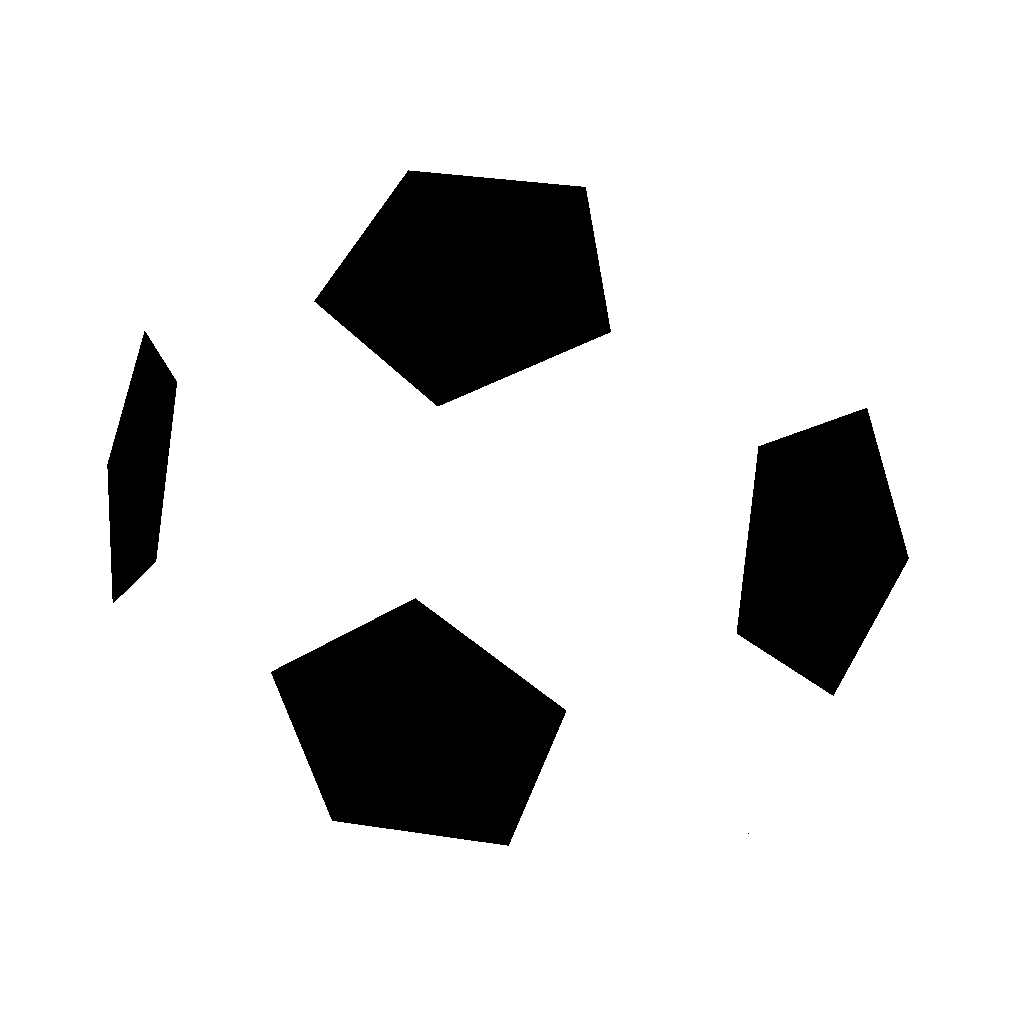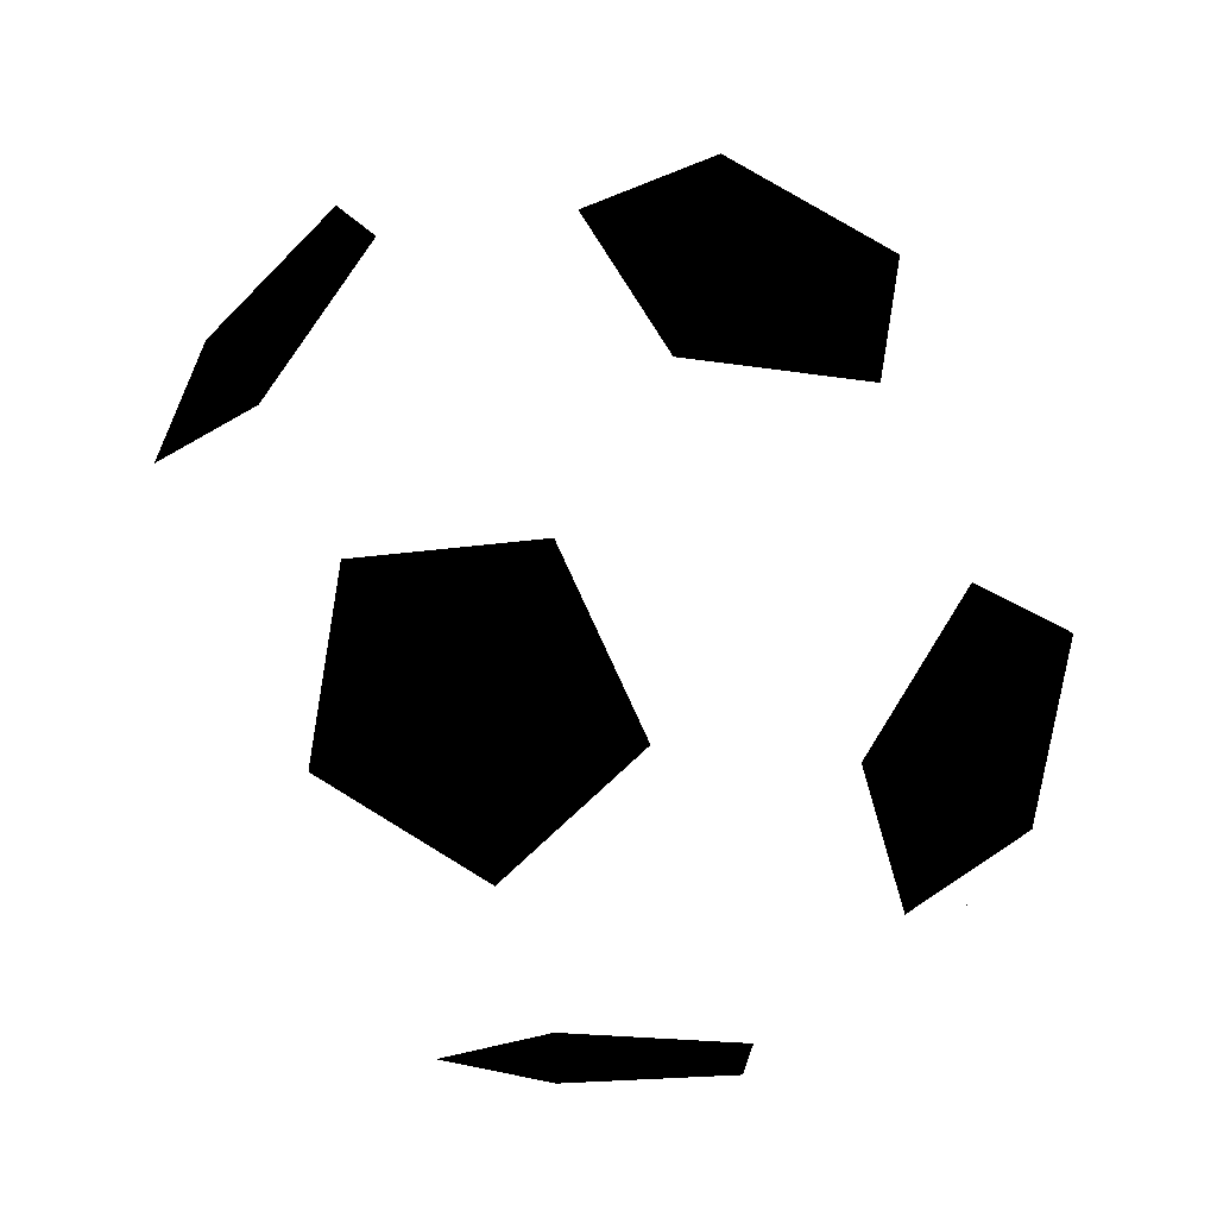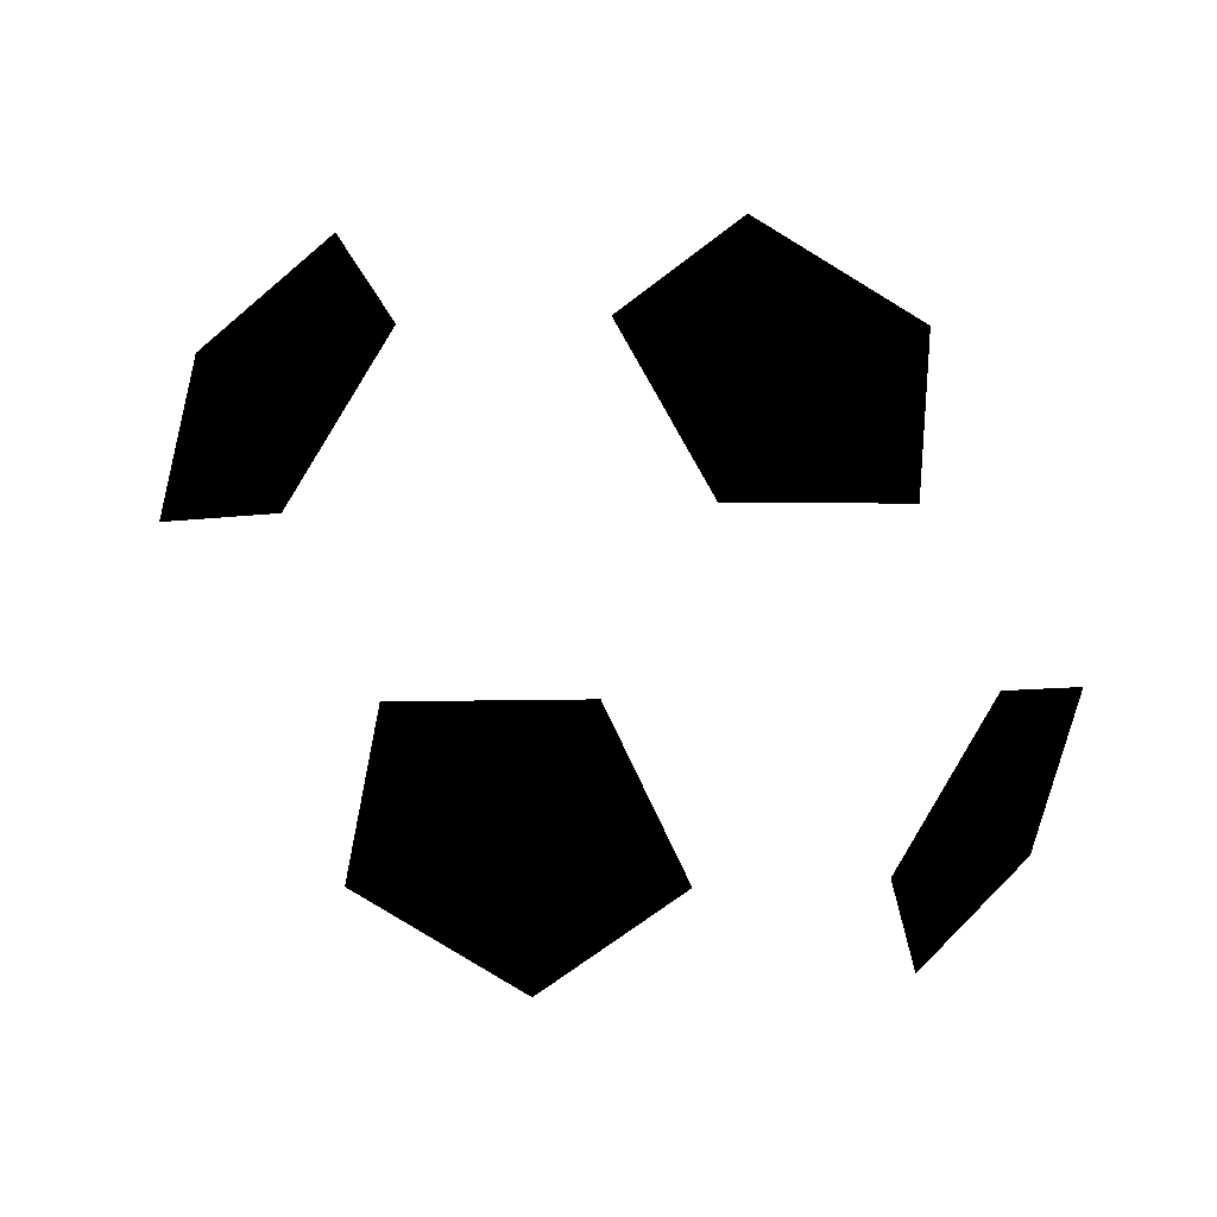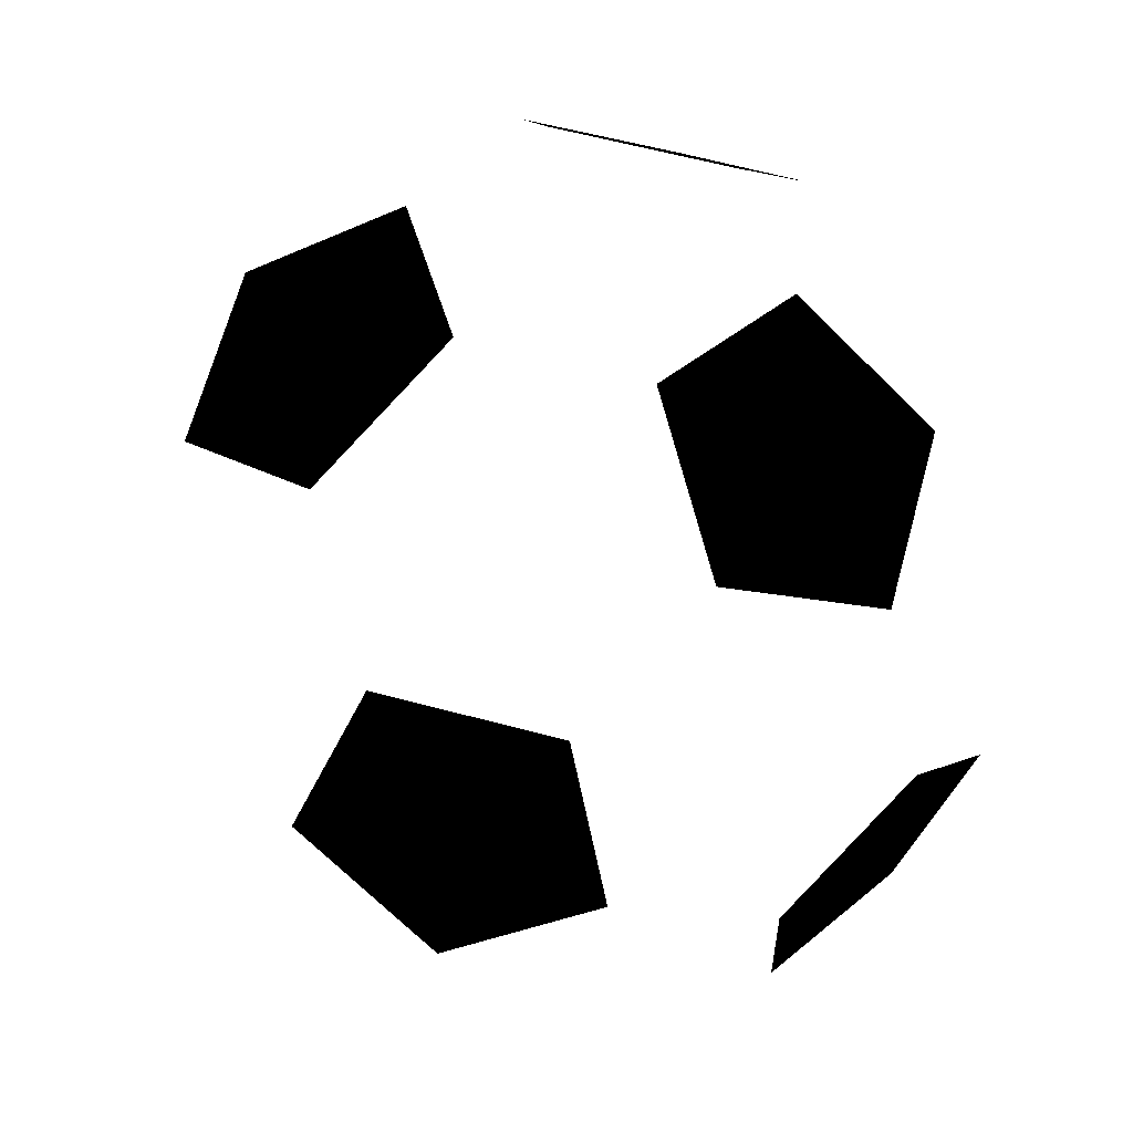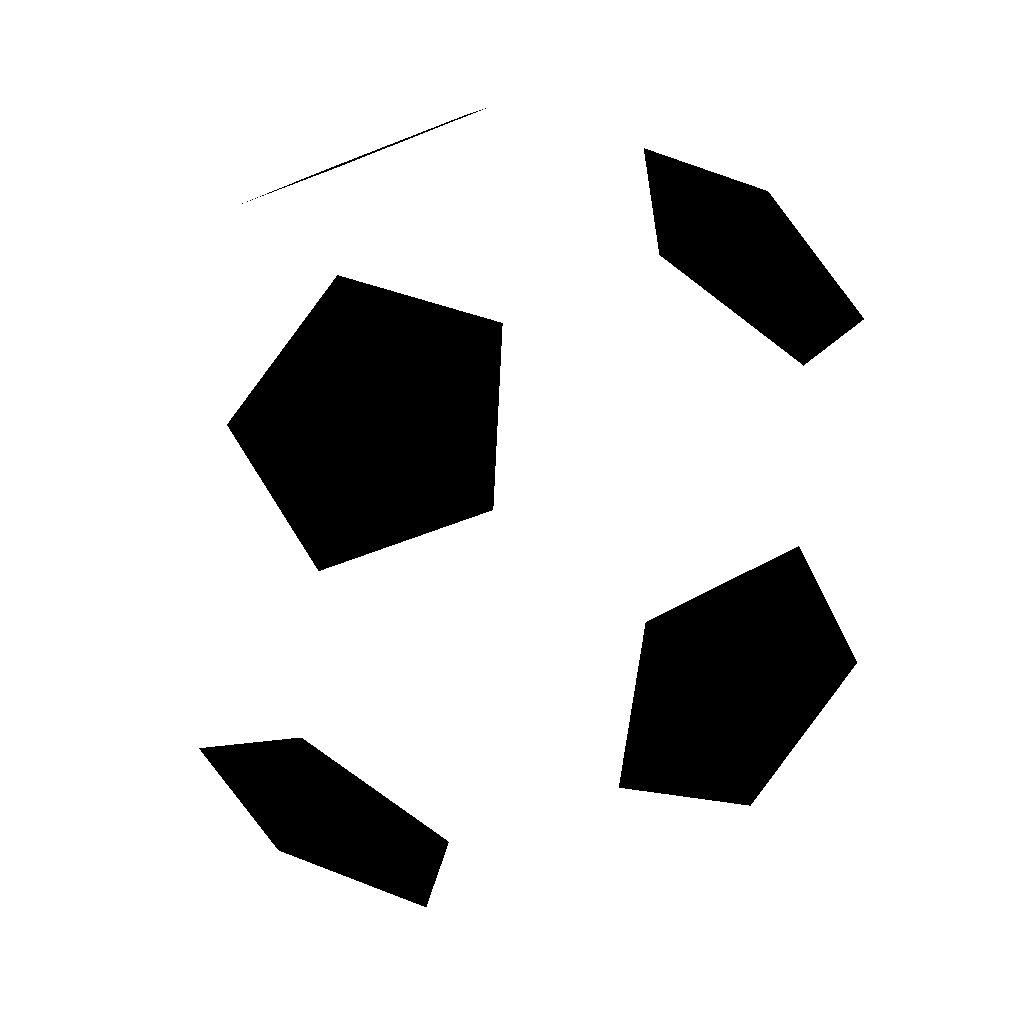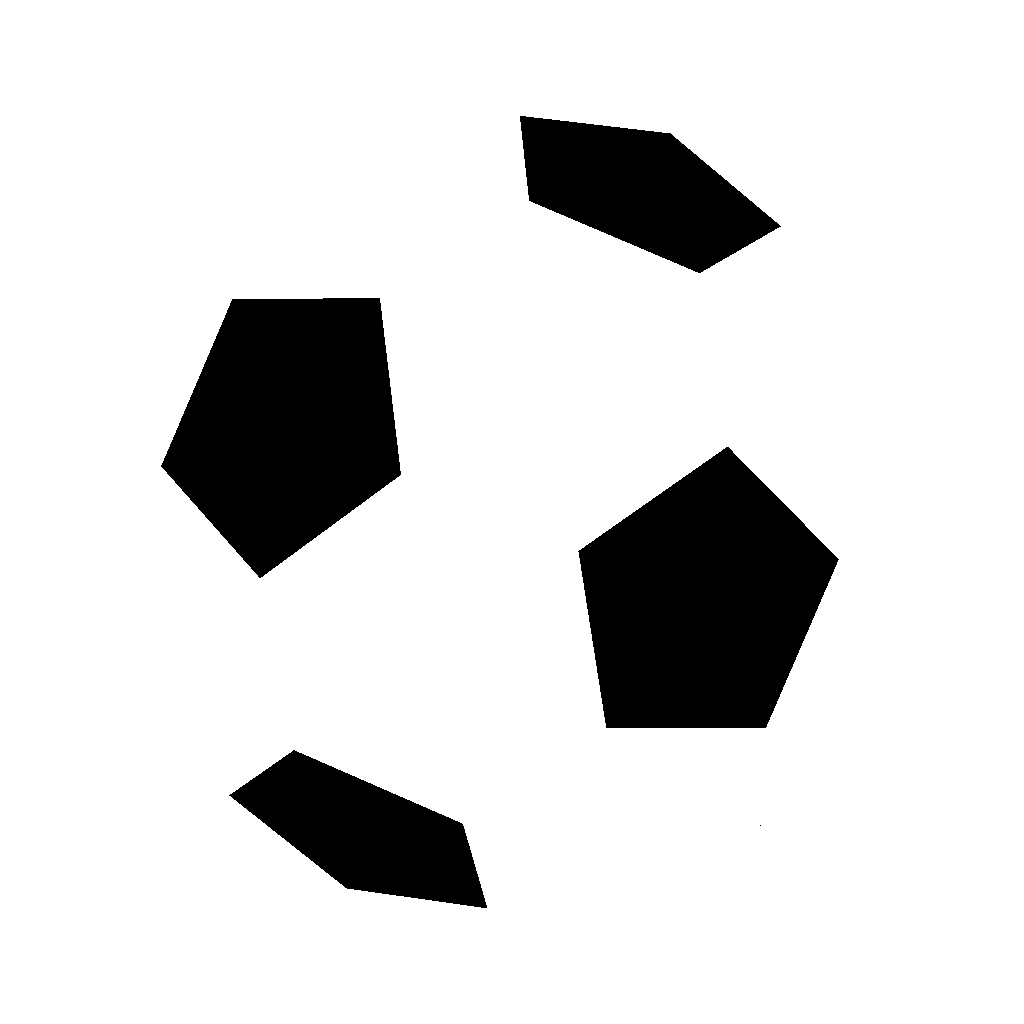
<metadata>
{"format":"obj","ext":"obj","renderer":"f3d","projection":"perspective","resolution":1024,"background":"white","views":[{"elev":-16.7,"azim":-112.1,"up":"+Y"},{"elev":-17.1,"azim":53.4,"up":"+Z"},{"elev":42.9,"azim":129.2,"up":"+Y"},{"elev":-33.1,"azim":31.8,"up":"+Y"},{"elev":-29.6,"azim":81.2,"up":"+Y"},{"elev":-72.1,"azim":-81.1,"up":"+Y"}]}
</metadata>
<code>
g
v 0 0.4114 -1.126 0 0 0
v 0.3913 0.1271 -1.126 0 0 0
v 0.7826 0.2543 -0.8714 0 0 0
v 0.7826 0.6657 -0.6172 0 0 0
v 0.3913 0.95 -0.6172 0 0 0
v 0 0.8229 -0.8714 0 0 0
v 0.2418 -0.3329 -1.126 0 0 0
v 0.4837 -0.6657 -0.8714 0 0 0
v 0.875 -0.5386 -0.6172 0 0 0
v 1.024 -0.07858 -0.6172 0 0 0
v -0.2418 -0.9986 -0.6172 0 0 0
v 0.2418 -0.9986 -0.6172 0 0 0
v -0.2418 -0.3329 -1.126 0 0 0
v -0.4837 -0.6657 -0.8714 0 0 0
v -0.3913 0.1271 -1.126 0 0 0
v -0.7826 0.2543 -0.8714 0 0 0
v -1.024 -0.07858 -0.6172 0 0 0
v -0.875 -0.5386 -0.6172 0 0 0
v -0.3913 0.95 -0.6172 0 0 0
v -0.7826 0.6657 -0.6172 0 0 0
v -0.2418 1.156 -0.2057 0 0 0
v -0.4837 1.077 0.2057 0 0 0
v -0.875 0.7929 0.2057 0 0 0
v -1.024 0.5871 -0.2057 0 0 0
v -1.024 -0.5871 0.2057 0 0 0
v -0.875 -0.7929 -0.2057 0 0 0
v -1.174 0.1271 -0.2057 0 0 0
v -1.174 -0.1271 0.2057 0 0 0
v -0.4837 -1.077 -0.2057 0 0 0
v -0.2418 -1.156 0.2057 0 0 0
v 0.2418 -1.156 0.2057 0 0 0
v 0.4837 -1.077 -0.2057 0 0 0
v 0.875 -0.7929 -0.2057 0 0 0
v 1.024 -0.5871 0.2057 0 0 0
v 1.174 -0.1271 0.2057 0 0 0
v 1.174 0.1271 -0.2057 0 0 0
v 1.024 0.5871 -0.2057 0 0 0
v 0.875 0.7929 0.2057 0 0 0
v 0.4837 1.077 0.2057 0 0 0
v 0.2418 1.156 -0.2057 0 0 0
v 0.2418 0.9986 0.6172 0 0 0
v -0.2418 0.9986 0.6172 0 0 0
v -1.024 0.07858 0.6172 0 0 0
v -0.875 0.5386 0.6172 0 0 0
v -0.7826 -0.6657 0.6172 0 0 0
v -0.3913 -0.95 0.6172 0 0 0
v 0.7826 -0.6657 0.6172 0 0 0
v 0.3913 -0.95 0.6172 0 0 0
v 1.024 0.07858 0.6172 0 0 0
v 0.875 0.5386 0.6172 0 0 0
v 0.4837 0.6657 0.8714 0 0 0
v 0.2418 0.3329 1.126 0 0 0
v -0.2418 0.3329 1.126 0 0 0
v -0.4837 0.6657 0.8714 0 0 0
v 0.7826 -0.2543 0.8714 0 0 0
v 0.3913 -0.1271 1.126 0 0 0
v 0 -0.8229 0.8714 0 0 0
v 0 -0.4114 1.126 0 0 0
v -0.7826 -0.2543 0.8714 0 0 0
v -0.3913 -0.1271 1.126 0 0 0
v 0 0.4114 -1.126 1 1 1
v 0.3913 0.1271 -1.126 1 1 1
v 0.7826 0.2543 -0.8714 1 1 1
v 0.7826 0.6657 -0.6172 1 1 1
v 0.3913 0.95 -0.6172 1 1 1
v 0 0.8229 -0.8714 1 1 1
v 0.2418 -0.3329 -1.126 1 1 1
v 0.4837 -0.6657 -0.8714 1 1 1
v 0.875 -0.5386 -0.6172 1 1 1
v 1.024 -0.07858 -0.6172 1 1 1
v -0.2418 -0.9986 -0.6172 1 1 1
v 0.2418 -0.9986 -0.6172 1 1 1
v -0.2418 -0.3329 -1.126 1 1 1
v -0.4837 -0.6657 -0.8714 1 1 1
v -0.3913 0.1271 -1.126 1 1 1
v -0.7826 0.2543 -0.8714 1 1 1
v -1.024 -0.07858 -0.6172 1 1 1
v -0.875 -0.5386 -0.6172 1 1 1
v -0.3913 0.95 -0.6172 1 1 1
v -0.7826 0.6657 -0.6172 1 1 1
v -0.2418 1.156 -0.2057 1 1 1
v -0.4837 1.077 0.2057 1 1 1
v -0.875 0.7929 0.2057 1 1 1
v -1.024 0.5871 -0.2057 1 1 1
v -1.024 -0.5871 0.2057 1 1 1
v -0.875 -0.7929 -0.2057 1 1 1
v -1.174 0.1271 -0.2057 1 1 1
v -1.174 -0.1271 0.2057 1 1 1
v -0.4837 -1.077 -0.2057 1 1 1
v -0.2418 -1.156 0.2057 1 1 1
v 0.2418 -1.156 0.2057 1 1 1
v 0.4837 -1.077 -0.2057 1 1 1
v 0.875 -0.7929 -0.2057 1 1 1
v 1.024 -0.5871 0.2057 1 1 1
v 1.174 -0.1271 0.2057 1 1 1
v 1.174 0.1271 -0.2057 1 1 1
v 1.024 0.5871 -0.2057 1 1 1
v 0.875 0.7929 0.2057 1 1 1
v 0.4837 1.077 0.2057 1 1 1
v 0.2418 1.156 -0.2057 1 1 1
v 0.2418 0.9986 0.6172 1 1 1
v -0.2418 0.9986 0.6172 1 1 1
v -1.024 0.07858 0.6172 1 1 1
v -0.875 0.5386 0.6172 1 1 1
v -0.7826 -0.6657 0.6172 1 1 1
v -0.3913 -0.95 0.6172 1 1 1
v 0.7826 -0.6657 0.6172 1 1 1
v 0.3913 -0.95 0.6172 1 1 1
v 1.024 0.07858 0.6172 1 1 1
v 0.875 0.5386 0.6172 1 1 1
v 0.4837 0.6657 0.8714 1 1 1
v 0.2418 0.3329 1.126 1 1 1
v -0.2418 0.3329 1.126 1 1 1
v -0.4837 0.6657 0.8714 1 1 1
v 0.7826 -0.2543 0.8714 1 1 1
v 0.3913 -0.1271 1.126 1 1 1
v 0 -0.8229 0.8714 1 1 1
v 0 -0.4114 1.126 1 1 1
v -0.7826 -0.2543 0.8714 1 1 1
v -0.3913 -0.1271 1.126 1 1 1
g
f 1 2 7 13 15
f 6 19 21 40 5
f 4 37 36 10 3
f 9 33 32 12 8
f 11 29 26 18 14
f 17 27 24 20 16
f 23 44 54 42 22
f 25 45 59 43 28
f 31 48 57 46 30
f 35 49 55 47 34
f 38 39 41 51 50
f 53 60 58 56 52
f 61 66 65 64 63 62
f 63 70 69 68 67 62
f 71 74 73 67 68 72
f 75 73 74 78 77 76
f 61 75 76 80 79 66
f 80 84 83 82 81 79
f 85 88 87 77 78 86
f 72 92 91 90 89 71
f 69 70 96 95 94 93
f 64 65 100 99 98 97
f 81 82 102 101 99 100
f 103 104 83 84 87 88
f 90 106 105 85 86 89
f 107 108 91 92 93 94
f 98 110 109 95 96 97
f 102 114 113 112 111 101
f 109 110 111 112 116 115
f 115 116 118 117 108 107
f 119 105 106 117 118 120
f 120 113 114 104 103 119

</code>
